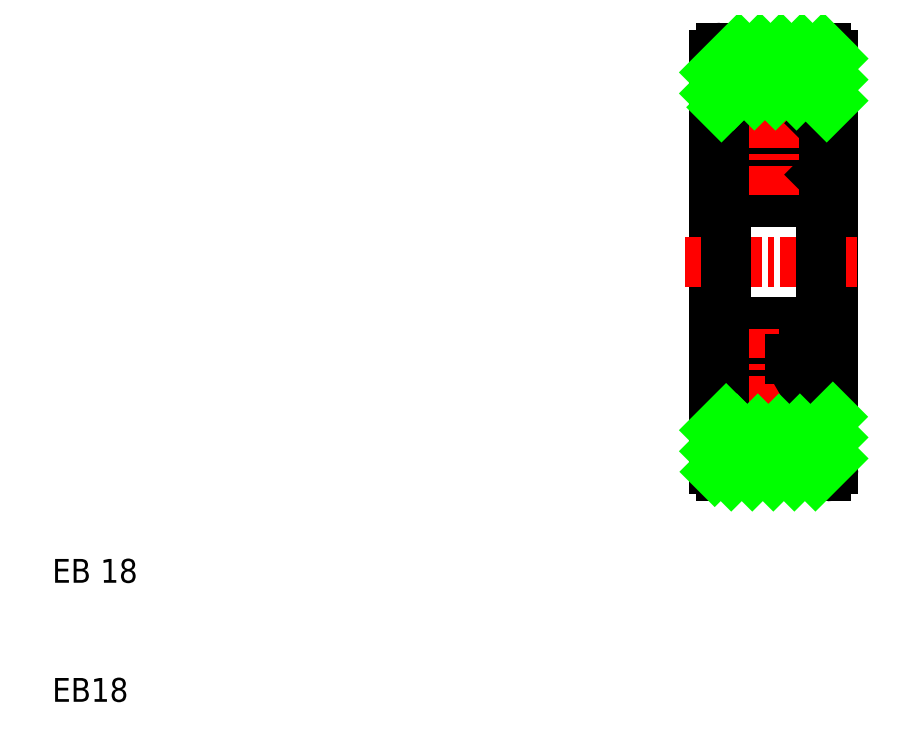
<metadata>
{"format":"dxf","ext":"dxf","renderer":"ezdxf+matplotlib","layout":"modelspace","background":"white","min_lineweight":24,"dpi":150}
</metadata>
<code>
0
SECTION
2
ENTITIES
0
LINE
8
0
10
37.8
20
37.17
30
0
11
37.8
21
28.47
31
0
0
LINE
8
0
10
42.8
20
37.17
30
0
11
42.8
21
28.47
31
0
0
LINE
8
0
10
42.3
20
28.47
30
0
11
42.3
21
21.67
31
0
0
LINE
8
0
10
42.8
20
19.77
30
0
11
42.8
21
28.47
31
0
0
LINE
8
0
10
38.3
20
28.47
30
0
11
38.3
21
21.67
31
0
0
LINE
8
0
10
37.8
20
19.77
30
0
11
37.8
21
28.47
31
0
0
LINE
8
0
10
38.5
20
21.47
30
0
11
42.1
21
21.47
31
0
0
LINE
8
0
10
38.1
20
19.47
30
0
11
42.5
21
19.47
31
0
0
ARC
8
0
10
38.5
20
21.67
30
0
40
0.2
50
180
51
270
0
LINE
8
0
10
37.8
20
21.97
30
0
11
38.3
21
21.97
31
0
0
ARC
8
0
10
38.1
20
19.77
30
0
40
0.3
50
180
51
270
0
LINE
8
0
10
42.3
20
21.97
30
0
11
42.8
21
21.97
31
0
0
ARC
8
0
10
42.5
20
19.77
30
0
40
0.3
50
270
51
0
0
ARC
8
0
10
42.1
20
21.67
30
0
40
0.2
50
270
51
0
0
LINE
8
0
10
38.5
20
35.47
30
0
11
42.1
21
35.47
31
0
0
LINE
8
0
10
38.5
20
25.97
30
0
11
42.1
21
25.97
31
0
0
LINE
8
0
10
38.5
20
30.97
30
0
11
42.1
21
30.97
31
0
0
LINE
8
CENTER
10
36.56
20
28.47
30
0
11
44.04
21
28.47
31
0
0
LINE
8
0
10
38.3
20
28.47
30
0
11
38.3
21
35.27
31
0
0
ARC
8
0
10
38.5
20
25.77
30
0
40
0.2
50
90
51
180
0
ARC
8
0
10
38.5
20
35.27
30
0
40
0.2
50
90
51
180
0
LINE
8
0
10
37.8
20
34.97
30
0
11
38.3
21
34.97
31
0
0
ARC
8
0
10
38.5
20
31.17
30
0
40
0.2
50
180
51
270
0
LINE
8
0
10
42.3
20
28.47
30
0
11
42.3
21
35.27
31
0
0
ARC
8
0
10
42.1
20
25.77
30
0
40
0.2
50
0
51
90
0
LINE
8
0
10
42.3
20
34.97
30
0
11
42.8
21
34.97
31
0
0
ARC
8
0
10
42.1
20
35.27
30
0
40
0.2
50
0
51
90
0
ARC
8
0
10
42.1
20
31.17
30
0
40
0.2
50
270
51
0
0
LINE
8
0
10
38.1
20
37.47
30
0
11
42.5
21
37.47
31
0
0
ARC
8
0
10
38.1
20
37.17
30
0
40
0.3
50
90
51
180
0
LINE
8
0
10
39.45
20
37.47
30
0
11
39.45
21
37.47
31
0
0
ARC
8
0
10
42.5
20
37.17
30
0
40
0.3
50
360
51
90
0
LINE
8
0
10
39.8
20
37.47
30
0
11
39.8
21
37.47
31
0
0
CIRCLE
8
0
10
40.3
20
33.22
30
0
40
0.9525
0
LINE
8
0
10
39.64
20
33.9
30
0
11
39.02
21
33.9
31
0
0
LINE
8
0
10
39.64
20
32.54
30
0
11
39.1
21
32.54
31
0
0
LINE
8
CENTER
10
38.35
20
33.22
30
0
11
42.25
21
33.22
31
0
0
ARC
8
0
10
38.74
20
34.24
30
0
40
0.08
50
0
51
167.1
0
LINE
8
0
10
39.02
20
33.9
30
0
11
38.94
21
33.98
31
0
0
LINE
8
0
10
38.82
20
34.24
30
0
11
38.82
21
33.9
31
0
0
LINE
8
0
10
38.94
20
34.24
30
0
11
38.94
21
33.83
31
0
0
LINE
8
0
10
38.94
20
34.32
30
0
11
38.94
21
33.98
31
0
0
LINE
8
0
10
39.02
20
32.46
30
0
11
39.02
21
32.22
31
0
0
ARC
8
0
10
38.94
20
32.22
30
0
40
0.08
50
270
51
0
0
LINE
8
0
10
38.74
20
32.42
30
0
11
38.74
21
32.3
31
0
0
LINE
8
0
10
39.1
20
32.54
30
0
11
39.02
21
32.46
31
0
0
LINE
8
0
10
38.5
20
34.3
30
0
11
38.38
21
34.3
31
0
0
LINE
8
0
10
38.57
20
34.42
30
0
11
38.5
21
34.3
31
0
0
LINE
8
0
10
38.42
20
34.06
30
0
11
38.42
21
33.87
31
0
0
LINE
8
0
10
38.54
20
34.03
30
0
11
38.54
21
33.91
31
0
0
LINE
8
0
10
38.54
20
33.91
30
0
11
38.42
21
33.87
31
0
0
ARC
8
0
10
38.62
20
34.03
30
0
40
0.08
50
150
51
180
0
ARC
8
0
10
38.5
20
34.06
30
0
40
0.08
50
150
51
180
0
LINE
8
0
10
38.43
20
34.1
30
0
11
38.59
21
34.37
31
0
0
ARC
8
0
10
38.58
20
32.46
30
0
40
0.16
50
180
51
270
0
LINE
8
0
10
38.42
20
33.67
30
0
11
38.42
21
32.46
31
0
0
LINE
8
0
10
38.54
20
33.6
30
0
11
38.54
21
32.42
31
0
0
LINE
8
0
10
38.38
20
32.14
30
0
11
38.3
21
32.06
31
0
0
LINE
8
0
10
38.38
20
34.3
30
0
11
38.3
21
34.38
31
0
0
ARC
8
0
10
38.74
20
34.24
30
0
40
0.2
50
0
51
139.2
0
LINE
8
0
10
38.82
20
33.9
30
0
11
38.42
21
33.67
31
0
0
LINE
8
0
10
38.94
20
33.83
30
0
11
38.54
21
33.6
31
0
0
LINE
8
0
10
38.55
20
34.07
30
0
11
38.66
21
34.26
31
0
0
LINE
8
0
10
38.74
20
32.3
30
0
11
38.58
21
32.3
31
0
0
LINE
8
0
10
38.74
20
32.42
30
0
11
38.54
21
32.42
31
0
0
LINE
8
0
10
38.94
20
32.14
30
0
11
38.38
21
32.14
31
0
0
ARC
8
0
10
38.74
20
34.32
30
0
40
0.2
50
360
51
150
0
ARC
8
0
10
41.86
20
34.24
30
0
40
0.08
50
12.88
51
180
0
LINE
8
0
10
41.78
20
33.9
30
0
11
42.18
21
33.67
31
0
0
LINE
8
0
10
41.78
20
34.24
30
0
11
41.78
21
33.9
31
0
0
LINE
8
0
10
42.04
20
34.42
30
0
11
42.1
21
34.3
31
0
0
LINE
8
0
10
42.1
20
34.3
30
0
11
42.22
21
34.3
31
0
0
LINE
8
0
10
42.06
20
34.03
30
0
11
42.06
21
33.91
31
0
0
LINE
8
0
10
42.18
20
34.06
30
0
11
42.18
21
33.87
31
0
0
LINE
8
0
10
42.06
20
33.91
30
0
11
42.18
21
33.87
31
0
0
ARC
8
0
10
42.1
20
34.06
30
0
40
0.08
50
360
51
30
0
ARC
8
0
10
41.98
20
34.03
30
0
40
0.08
50
360
51
30
0
LINE
8
0
10
42.05
20
34.07
30
0
11
41.94
21
34.26
31
0
0
LINE
8
0
10
42.17
20
34.1
30
0
11
42.01
21
34.37
31
0
0
LINE
8
0
10
41.86
20
32.42
30
0
11
42.06
21
32.42
31
0
0
LINE
8
0
10
41.86
20
32.3
30
0
11
42.02
21
32.3
31
0
0
LINE
8
0
10
41.86
20
32.42
30
0
11
41.86
21
32.3
31
0
0
ARC
8
0
10
42.02
20
32.46
30
0
40
0.16
50
270
51
360
0
LINE
8
0
10
42.06
20
33.6
30
0
11
42.06
21
32.42
31
0
0
LINE
8
0
10
42.18
20
33.67
30
0
11
42.18
21
32.46
31
0
0
LINE
8
0
10
41.58
20
33.9
30
0
11
41.66
21
33.98
31
0
0
ARC
8
0
10
41.66
20
32.22
30
0
40
0.08
50
180
51
270
0
LINE
8
0
10
40.97
20
33.9
30
0
11
41.58
21
33.9
31
0
0
LINE
8
0
10
40.97
20
32.54
30
0
11
41.5
21
32.54
31
0
0
LINE
8
0
10
41.58
20
32.46
30
0
11
41.58
21
32.22
31
0
0
LINE
8
0
10
41.5
20
32.54
30
0
11
41.58
21
32.46
31
0
0
LINE
8
0
10
41.66
20
34.32
30
0
11
41.66
21
33.98
31
0
0
LINE
8
0
10
41.66
20
34.24
30
0
11
41.66
21
33.83
31
0
0
ARC
8
0
10
41.86
20
34.24
30
0
40
0.2
50
40.81
51
180
0
ARC
8
0
10
41.86
20
34.32
30
0
40
0.2
50
30
51
180
0
LINE
8
0
10
41.66
20
33.83
30
0
11
42.06
21
33.6
31
0
0
LINE
8
0
10
41.66
20
32.14
30
0
11
42.22
21
32.14
31
0
0
LINE
8
CENTER
10
40.3
20
31.27
30
0
11
40.3
21
35.17
31
0
0
LINE
8
0
10
42.22
20
34.3
30
0
11
42.3
21
34.38
31
0
0
LINE
8
0
10
42.22
20
32.14
30
0
11
42.3
21
32.06
31
0
0
LINE
8
CENTER
10
38.35
20
23.72
30
0
11
42.25
21
23.72
31
0
0
CIRCLE
8
0
10
40.3
20
23.72
30
0
40
0.9525
0
ARC
8
0
10
38.74
20
22.62
30
0
40
0.2
50
210
51
0.00044
0
LINE
8
0
10
38.94
20
24.8
30
0
11
38.38
21
24.8
31
0
0
LINE
8
0
10
38.74
20
24.52
30
0
11
38.54
21
24.52
31
0
0
LINE
8
0
10
38.74
20
24.64
30
0
11
38.58
21
24.64
31
0
0
LINE
8
0
10
38.55
20
22.88
30
0
11
38.66
21
22.68
31
0
0
LINE
8
0
10
38.94
20
23.11
30
0
11
38.54
21
23.34
31
0
0
LINE
8
0
10
38.82
20
23.04
30
0
11
38.42
21
23.27
31
0
0
ARC
8
0
10
38.74
20
22.7
30
0
40
0.2
50
220.8
51
0
0
LINE
8
0
10
38.38
20
22.64
30
0
11
38.3
21
22.56
31
0
0
LINE
8
0
10
38.38
20
24.8
30
0
11
38.3
21
24.88
31
0
0
LINE
8
0
10
38.54
20
23.34
30
0
11
38.54
21
24.52
31
0
0
LINE
8
0
10
38.42
20
23.27
30
0
11
38.42
21
24.48
31
0
0
ARC
8
0
10
38.58
20
24.48
30
0
40
0.16
50
90
51
180
0
LINE
8
0
10
38.43
20
22.84
30
0
11
38.59
21
22.57
31
0
0
ARC
8
0
10
38.5
20
22.88
30
0
40
0.08
50
180
51
210
0
ARC
8
0
10
38.62
20
22.92
30
0
40
0.08
50
180
51
210
0
LINE
8
0
10
38.54
20
23.03
30
0
11
38.42
21
23.07
31
0
0
LINE
8
0
10
38.54
20
22.92
30
0
11
38.54
21
23.03
31
0
0
LINE
8
0
10
38.42
20
22.88
30
0
11
38.42
21
23.07
31
0
0
LINE
8
0
10
38.57
20
22.52
30
0
11
38.5
21
22.64
31
0
0
LINE
8
0
10
38.5
20
22.64
30
0
11
38.38
21
22.64
31
0
0
LINE
8
0
10
39.1
20
24.4
30
0
11
39.02
21
24.48
31
0
0
LINE
8
0
10
38.74
20
24.52
30
0
11
38.74
21
24.64
31
0
0
ARC
8
0
10
38.94
20
24.72
30
0
40
0.08
50
0
51
90
0
LINE
8
0
10
39.02
20
24.48
30
0
11
39.02
21
24.72
31
0
0
LINE
8
0
10
38.94
20
22.62
30
0
11
38.94
21
22.96
31
0
0
LINE
8
0
10
38.94
20
22.7
30
0
11
38.94
21
23.11
31
0
0
LINE
8
0
10
38.82
20
22.7
30
0
11
38.82
21
23.04
31
0
0
LINE
8
0
10
39.02
20
23.04
30
0
11
38.94
21
22.96
31
0
0
ARC
8
0
10
38.74
20
22.7
30
0
40
0.08
50
192.9
51
0
0
LINE
8
0
10
39.64
20
24.4
30
0
11
39.1
21
24.4
31
0
0
LINE
8
0
10
39.64
20
23.04
30
0
11
39.02
21
23.04
31
0
0
LINE
8
0
10
40.97
20
23.04
30
0
11
41.58
21
23.04
31
0
0
ARC
8
0
10
41.66
20
24.72
30
0
40
0.08
50
90
51
180
0
LINE
8
0
10
41.58
20
23.04
30
0
11
41.66
21
22.96
31
0
0
LINE
8
0
10
42.18
20
23.27
30
0
11
42.18
21
24.48
31
0
0
LINE
8
0
10
42.06
20
23.34
30
0
11
42.06
21
24.52
31
0
0
ARC
8
0
10
42.02
20
24.48
30
0
40
0.16
50
0.00032
51
90
0
LINE
8
0
10
41.86
20
24.52
30
0
11
41.86
21
24.64
31
0
0
LINE
8
0
10
41.86
20
24.64
30
0
11
42.02
21
24.64
31
0
0
LINE
8
0
10
41.86
20
24.52
30
0
11
42.06
21
24.52
31
0
0
LINE
8
0
10
42.17
20
22.84
30
0
11
42.01
21
22.57
31
0
0
LINE
8
0
10
42.05
20
22.88
30
0
11
41.94
21
22.68
31
0
0
ARC
8
0
10
41.98
20
22.92
30
0
40
0.08
50
330
51
0.0006
0
ARC
8
0
10
42.1
20
22.88
30
0
40
0.08
50
330
51
0.0006
0
LINE
8
0
10
42.06
20
23.03
30
0
11
42.18
21
23.07
31
0
0
LINE
8
0
10
42.18
20
22.88
30
0
11
42.18
21
23.07
31
0
0
LINE
8
0
10
42.06
20
22.92
30
0
11
42.06
21
23.03
31
0
0
LINE
8
0
10
42.1
20
22.64
30
0
11
42.22
21
22.64
31
0
0
LINE
8
0
10
42.04
20
22.52
30
0
11
42.1
21
22.64
31
0
0
LINE
8
0
10
41.78
20
22.7
30
0
11
41.78
21
23.04
31
0
0
LINE
8
0
10
41.78
20
23.04
30
0
11
42.18
21
23.27
31
0
0
ARC
8
0
10
41.86
20
22.7
30
0
40
0.08
50
180
51
347.1
0
LINE
8
CENTER
10
40.3
20
25.67
30
0
11
40.3
21
21.77
31
0
0
LINE
8
0
10
41.66
20
24.8
30
0
11
42.22
21
24.8
31
0
0
LINE
8
0
10
41.66
20
23.11
30
0
11
42.06
21
23.34
31
0
0
ARC
8
0
10
41.86
20
22.62
30
0
40
0.2
50
180
51
330
0
ARC
8
0
10
41.86
20
22.7
30
0
40
0.2
50
180
51
319.2
0
LINE
8
0
10
41.66
20
22.7
30
0
11
41.66
21
23.11
31
0
0
LINE
8
0
10
41.66
20
22.62
30
0
11
41.66
21
22.96
31
0
0
LINE
8
0
10
41.5
20
24.4
30
0
11
41.58
21
24.48
31
0
0
LINE
8
0
10
41.58
20
24.48
30
0
11
41.58
21
24.72
31
0
0
LINE
8
0
10
40.97
20
24.4
30
0
11
41.5
21
24.4
31
0
0
TEXT
8
0
10
10
20
15
30
0
40
1
1
EB 18
0
TEXT
8
0
10
10
20
10
30
0
40
1
1
EB18
0
INSERT
8
0
2
*X0
10
-60
20
50
30
0
0
INSERT
8
0
2
*X1
10
-60
20
50
30
0
0
VIEWPORT
8
0
10
5.614
20
3.902
30
0
40
13.06
41
8.746
68
     1
69
     1
0
VIEWPORT
8
0
10
5.614
20
3.902
30
0
40
8.982
41
6.243
68
     2
69
     2
0
ENDSEC
0
EOF

</code>
